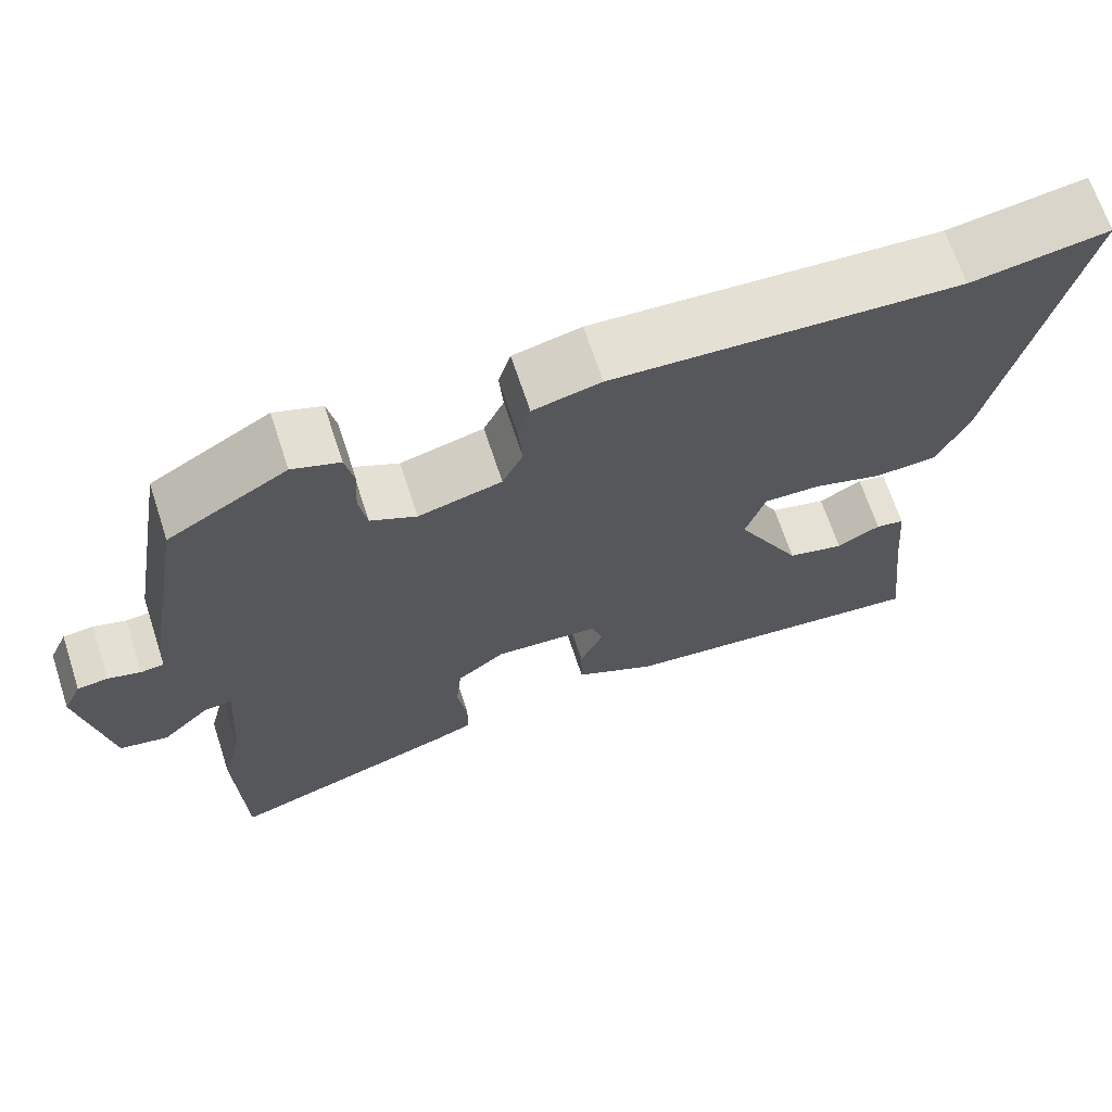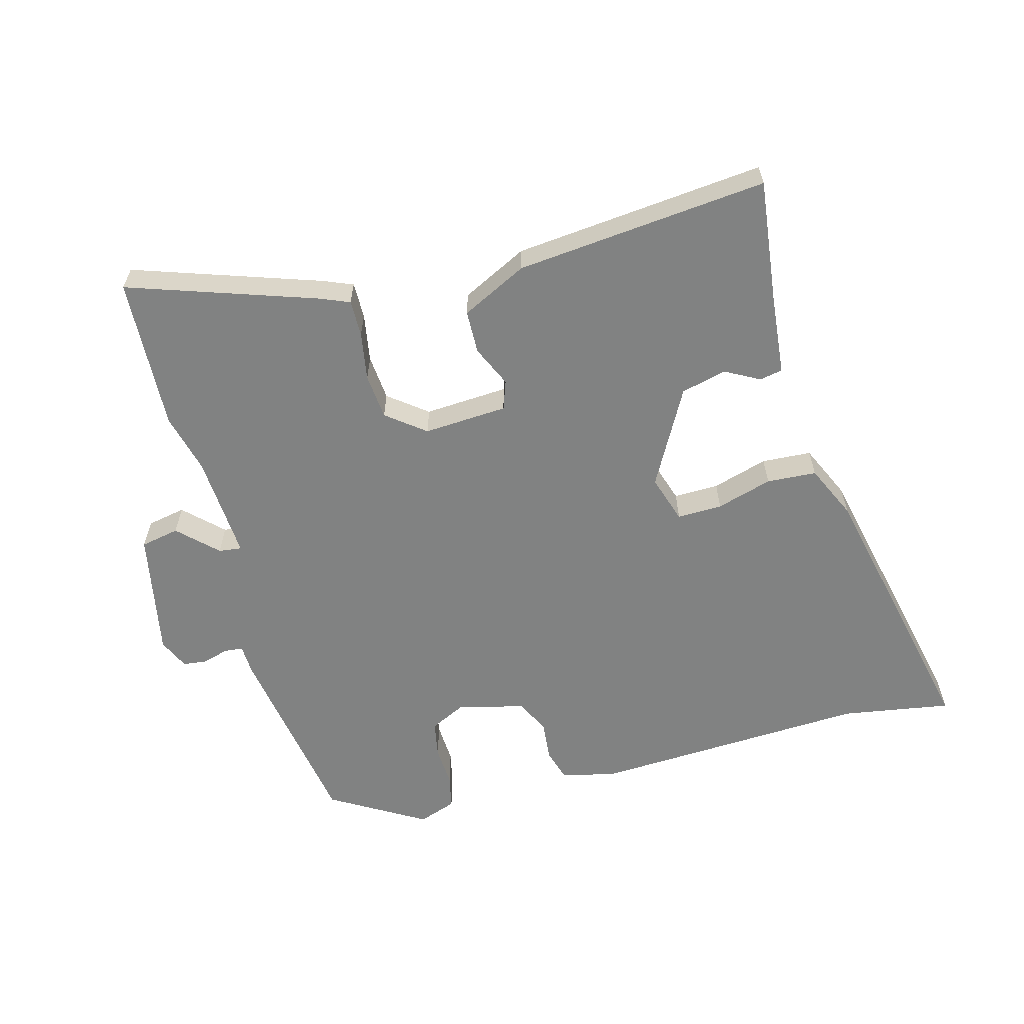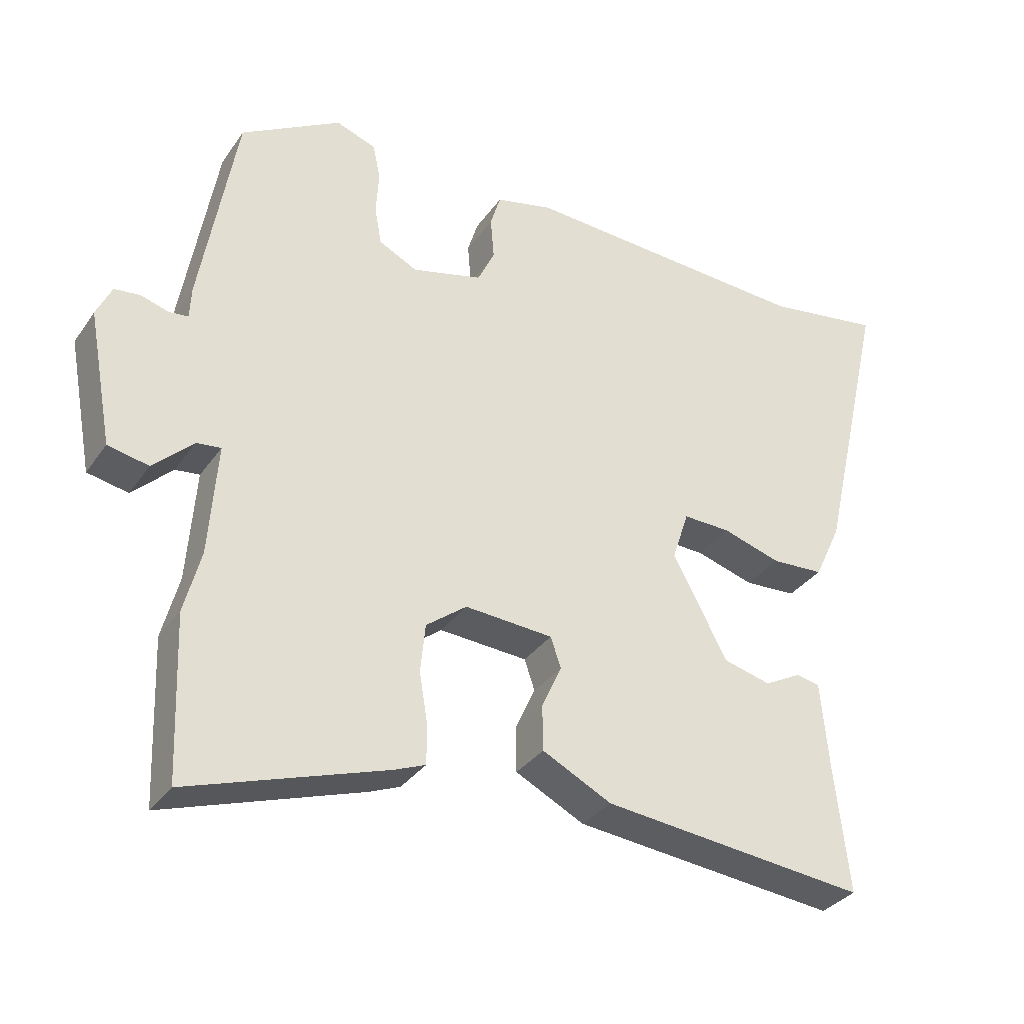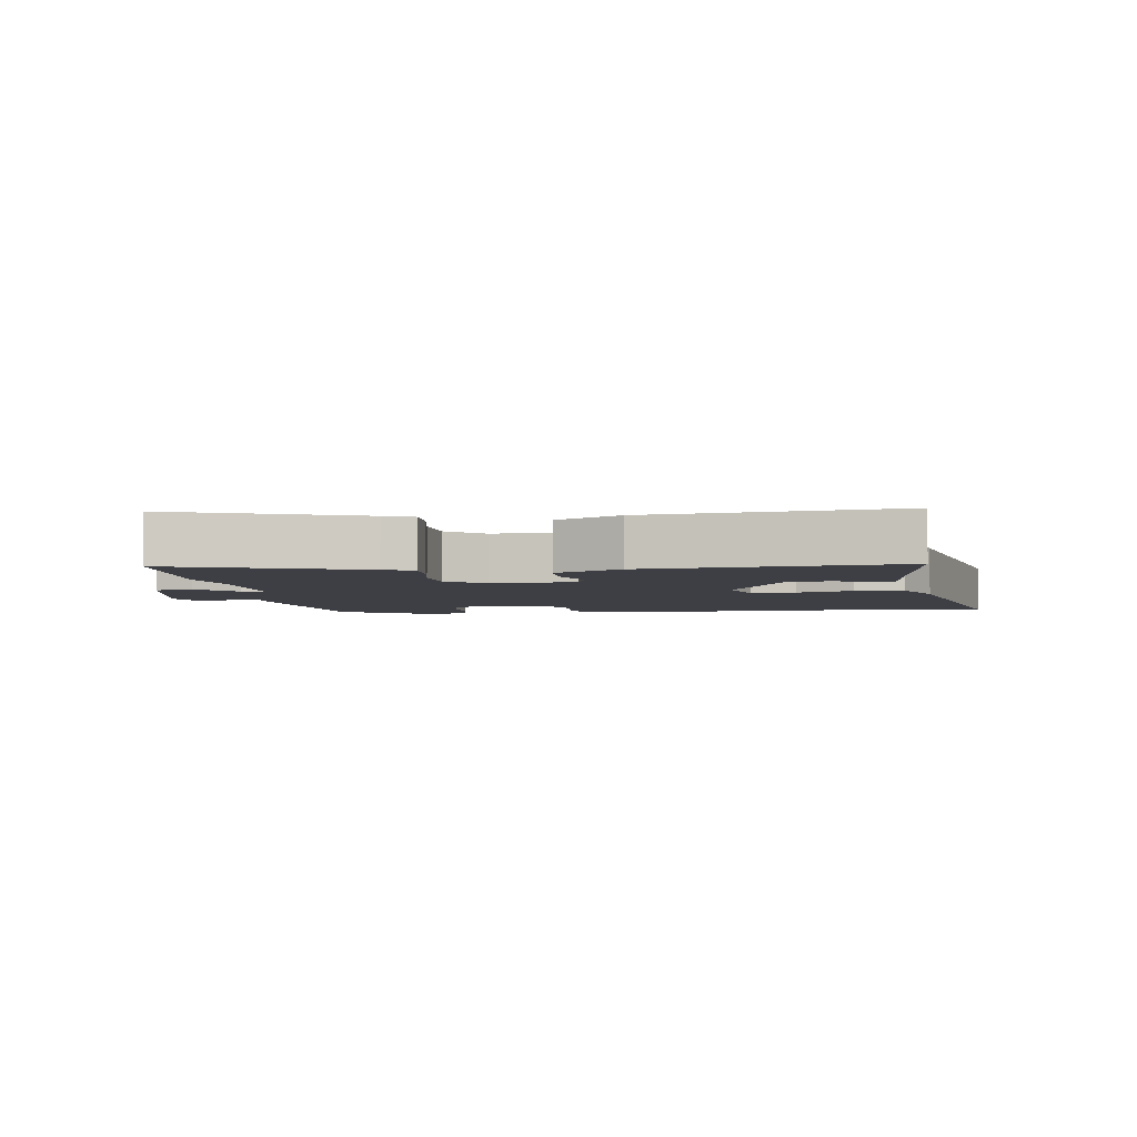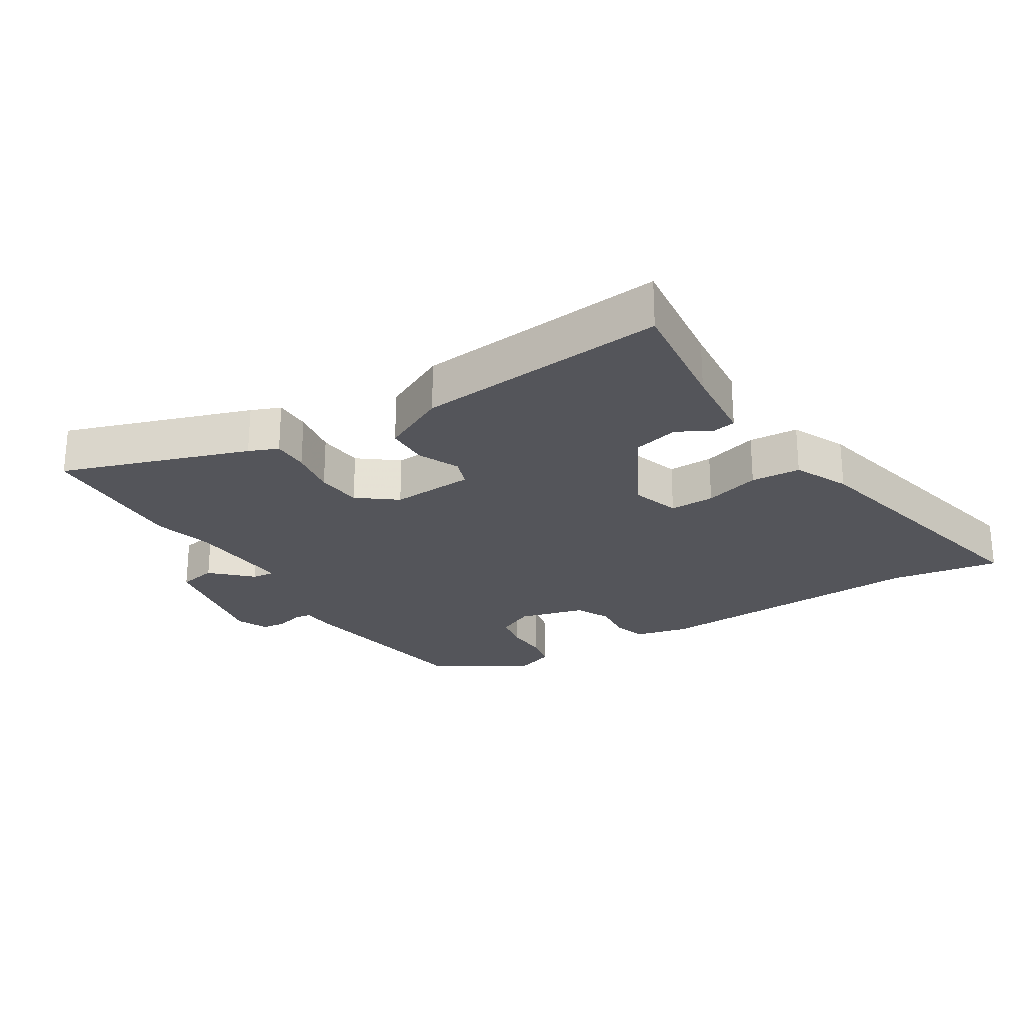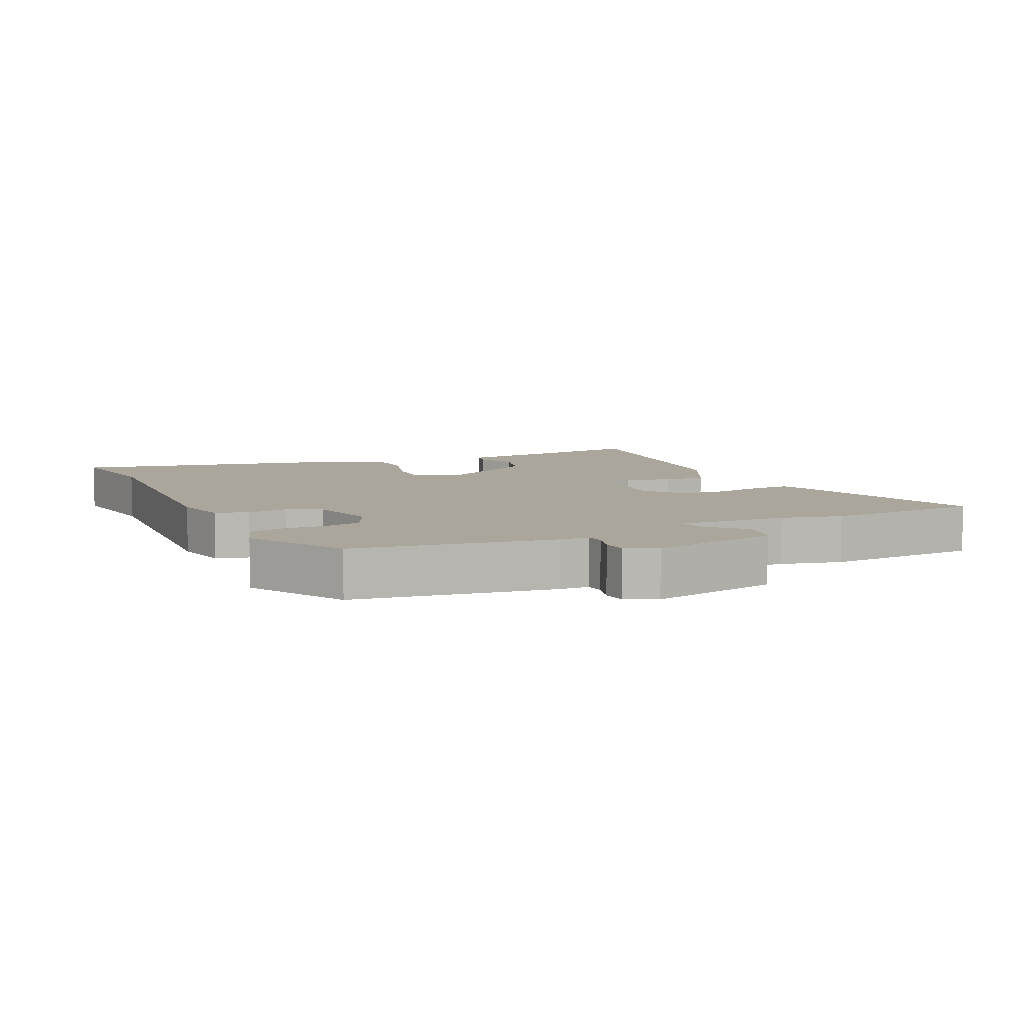
<metadata>
{"format":"obj","ext":"obj","renderer":"f3d","projection":"perspective","resolution":1024,"background":"white","views":[{"elev":67.6,"azim":161.8,"up":"+Z"},{"elev":-60.6,"azim":-165.4,"up":"+Y"},{"elev":-33.1,"azim":150.5,"up":"+Z"},{"elev":-4.4,"azim":-172.8,"up":"+Y"},{"elev":-24.9,"azim":-148.6,"up":"+Y"},{"elev":7.9,"azim":64.4,"up":"+Y"}]}
</metadata>
<code>
v 0.506 0.07 -0.344
v 0.497 0.07 -0.579
v 0.211 0.07 -0.485
v 0.166 0.07 -0.467
v 0.166 0.07 -0.411
v 0.178 0.07 -0.337
v 0.171 0.07 -0.267
v 0.112 0.07 -0.222
v -0.016 0.07 -0.231
v -0.031 0.07 -0.275
v -0.002 0.07 -0.338
v -0.003 0.07 -0.404
v -0.103 0.07 -0.455
v -0.488 0.07 -0.496
v -0.467 0.07 -0.309
v -0.456 0.07 -0.185
v -0.421 0.07 -0.178
v -0.368 0.07 -0.206
v -0.299 0.07 -0.188
v -0.22 0.07 -0.04
v -0.244 0.07 0.033
v -0.313 0.07 0.031
v -0.398 0.07 0.005
v -0.474 0.07 0.009
v -0.513 0.07 0.092
v -0.611 0.07 0.517
v -0.443 0.07 0.491
v -0.019 0.07 0.515
v 0.064 0.07 0.496
v 0.079 0.07 0.447
v 0.074 0.07 0.386
v 0.099 0.07 0.334
v 0.201 0.07 0.308
v 0.257 0.07 0.336
v 0.267 0.07 0.392
v 0.263 0.07 0.455
v 0.274 0.07 0.507
v 0.332 0.07 0.528
v 0.477 0.07 0.444
v 0.529 0.07 0.143
v 0.531 0.07 0.098
v 0.559 0.07 0.095
v 0.599 0.07 0.107
v 0.636 0.07 0.103
v 0.658 0.07 0.056
v 0.622 0.07 -0.138
v 0.563 0.07 -0.15
v 0.505 0.07 -0.095
v 0.47 0.07 -0.091
v 0.482 0.07 -0.253
v 0.506 0 -0.344
v 0.497 0 -0.579
v 0.211 0 -0.485
v 0.166 0 -0.467
v 0.166 0 -0.411
v 0.178 0 -0.337
v 0.171 0 -0.267
v 0.112 0 -0.222
v -0.016 0 -0.231
v -0.031 0 -0.275
v -0.002 0 -0.338
v -0.003 0 -0.404
v -0.103 0 -0.455
v -0.488 0 -0.496
v -0.467 0 -0.309
v -0.456 0 -0.185
v -0.421 0 -0.178
v -0.368 0 -0.206
v -0.299 0 -0.188
v -0.22 0 -0.04
v -0.244 0 0.033
v -0.313 0 0.031
v -0.398 0 0.005
v -0.474 0 0.009
v -0.513 0 0.092
v -0.611 0 0.517
v -0.443 0 0.491
v -0.019 0 0.515
v 0.064 0 0.496
v 0.079 0 0.447
v 0.074 0 0.386
v 0.099 0 0.334
v 0.201 0 0.308
v 0.257 0 0.336
v 0.267 0 0.392
v 0.263 0 0.455
v 0.274 0 0.507
v 0.332 0 0.528
v 0.477 0 0.444
v 0.529 0 0.143
v 0.531 0 0.098
v 0.559 0 0.095
v 0.599 0 0.107
v 0.636 0 0.103
v 0.658 0 0.056
v 0.622 0 -0.138
v 0.563 0 -0.15
v 0.505 0 -0.095
v 0.47 0 -0.091
v 0.482 0 -0.253
f 46 47 48
f 45 46 48
f 44 45 48
f 43 44 48
f 42 43 48
f 41 42 48 49
f 40 41 49
f 39 40 49
f 38 39 49
f 37 38 49
f 36 37 49
f 35 36 49
f 34 35 49 50
f 29 30 31
f 28 29 31
f 27 28 31
f 27 31 32
f 26 27 32
f 25 26 32
f 24 25 32
f 23 24 32
f 22 23 32
f 21 22 32 33
f 15 16 17 18
f 15 18 19
f 14 15 19
f 13 14 19
f 12 13 19
f 11 12 19
f 10 11 19
f 9 10 19 20
f 4 5 6
f 3 4 6
f 2 3 6
f 1 2 6
f 50 1 6
f 50 6 7
f 34 50 7 8
f 21 33 34
f 20 21 34
f 9 20 34
f 8 9 34
f 98 97 96
f 98 96 95
f 98 95 94
f 98 94 93
f 98 93 92
f 99 98 92 91
f 99 91 90
f 99 90 89
f 99 89 88
f 99 88 87
f 99 87 86
f 99 86 85
f 100 99 85 84
f 81 80 79
f 81 79 78
f 81 78 77
f 82 81 77
f 82 77 76
f 82 76 75
f 82 75 74
f 82 74 73
f 82 73 72
f 83 82 72 71
f 68 67 66 65
f 69 68 65
f 69 65 64
f 69 64 63
f 69 63 62
f 69 62 61
f 69 61 60
f 70 69 60 59
f 56 55 54
f 56 54 53
f 56 53 52
f 56 52 51
f 56 51 100
f 57 56 100
f 58 57 100 84
f 84 83 71
f 84 71 70
f 84 70 59
f 84 59 58
f 1 51 52 2
f 2 52 53 3
f 3 53 54 4
f 4 54 55 5
f 5 55 56 6
f 6 56 57 7
f 7 57 58 8
f 8 58 59 9
f 9 59 60 10
f 10 60 61 11
f 11 61 62 12
f 12 62 63 13
f 13 63 64 14
f 14 64 65 15
f 15 65 66 16
f 16 66 67 17
f 17 67 68 18
f 18 68 69 19
f 19 69 70 20
f 20 70 71 21
f 21 71 72 22
f 22 72 73 23
f 23 73 74 24
f 24 74 75 25
f 25 75 76 26
f 26 76 77 27
f 27 77 78 28
f 28 78 79 29
f 29 79 80 30
f 30 80 81 31
f 31 81 82 32
f 32 82 83 33
f 33 83 84 34
f 34 84 85 35
f 35 85 86 36
f 36 86 87 37
f 37 87 88 38
f 38 88 89 39
f 39 89 90 40
f 40 90 91 41
f 41 91 92 42
f 42 92 93 43
f 43 93 94 44
f 44 94 95 45
f 45 95 96 46
f 46 96 97 47
f 47 97 98 48
f 48 98 99 49
f 49 99 100 50
f 50 100 51 1

</code>
